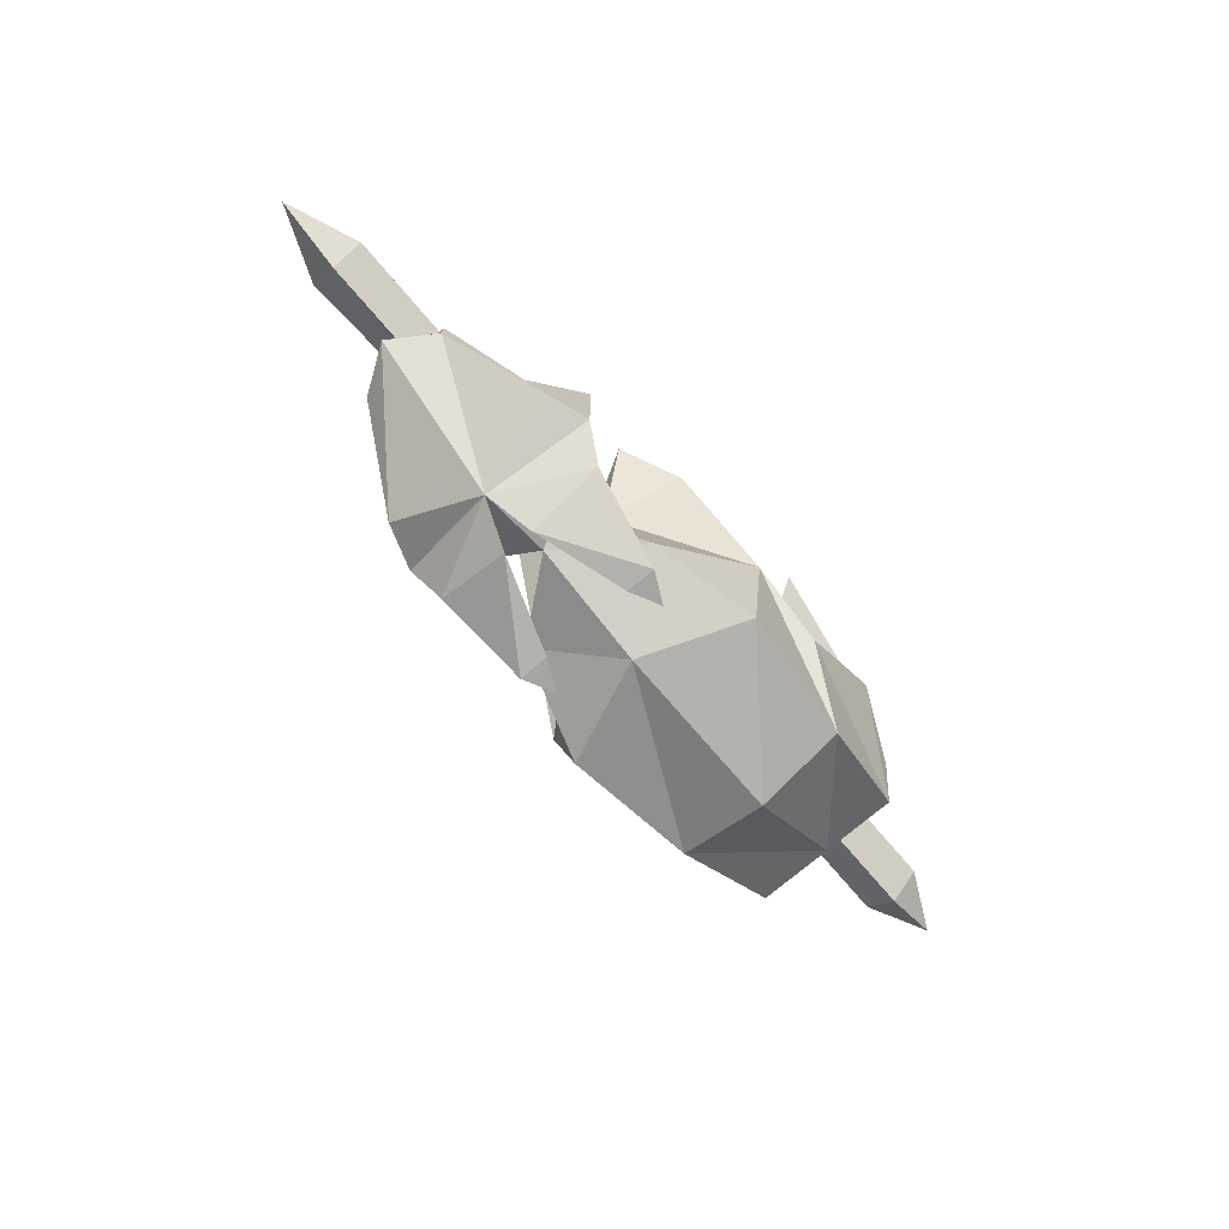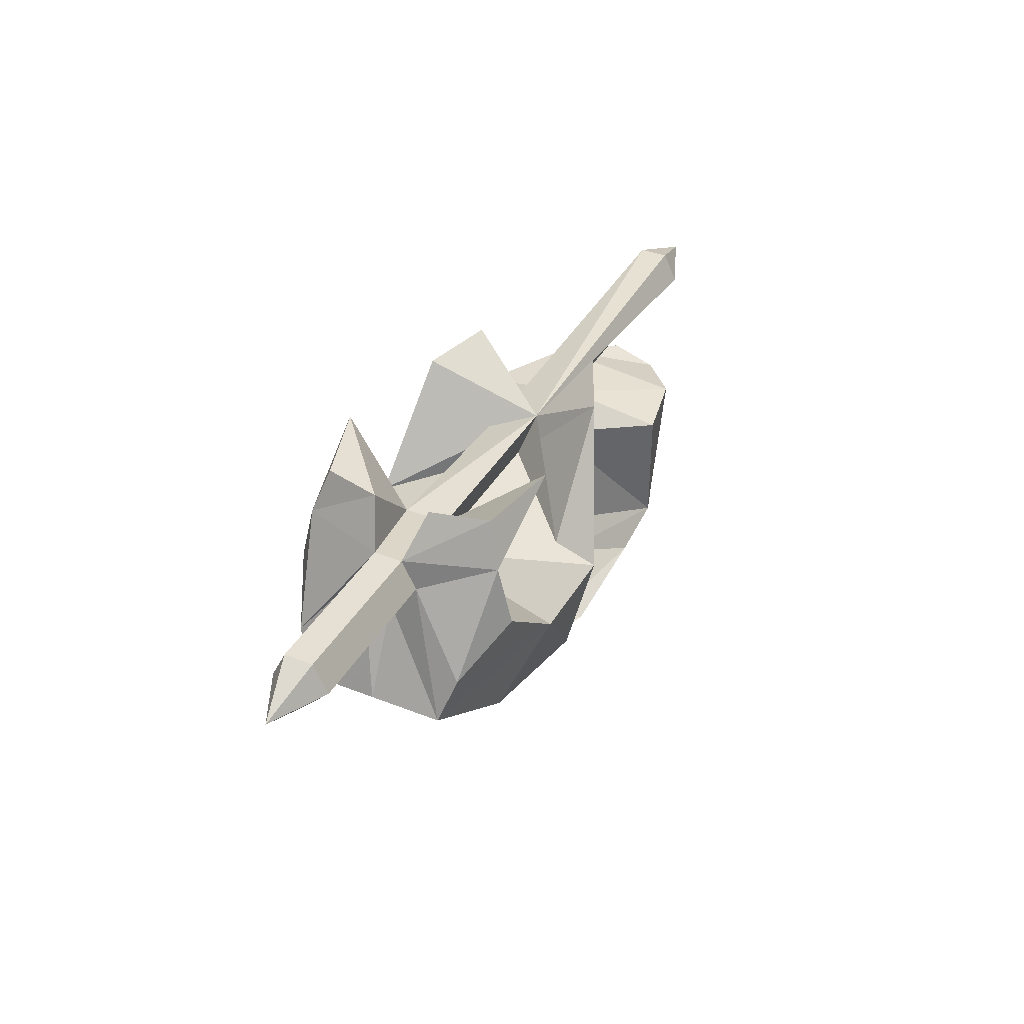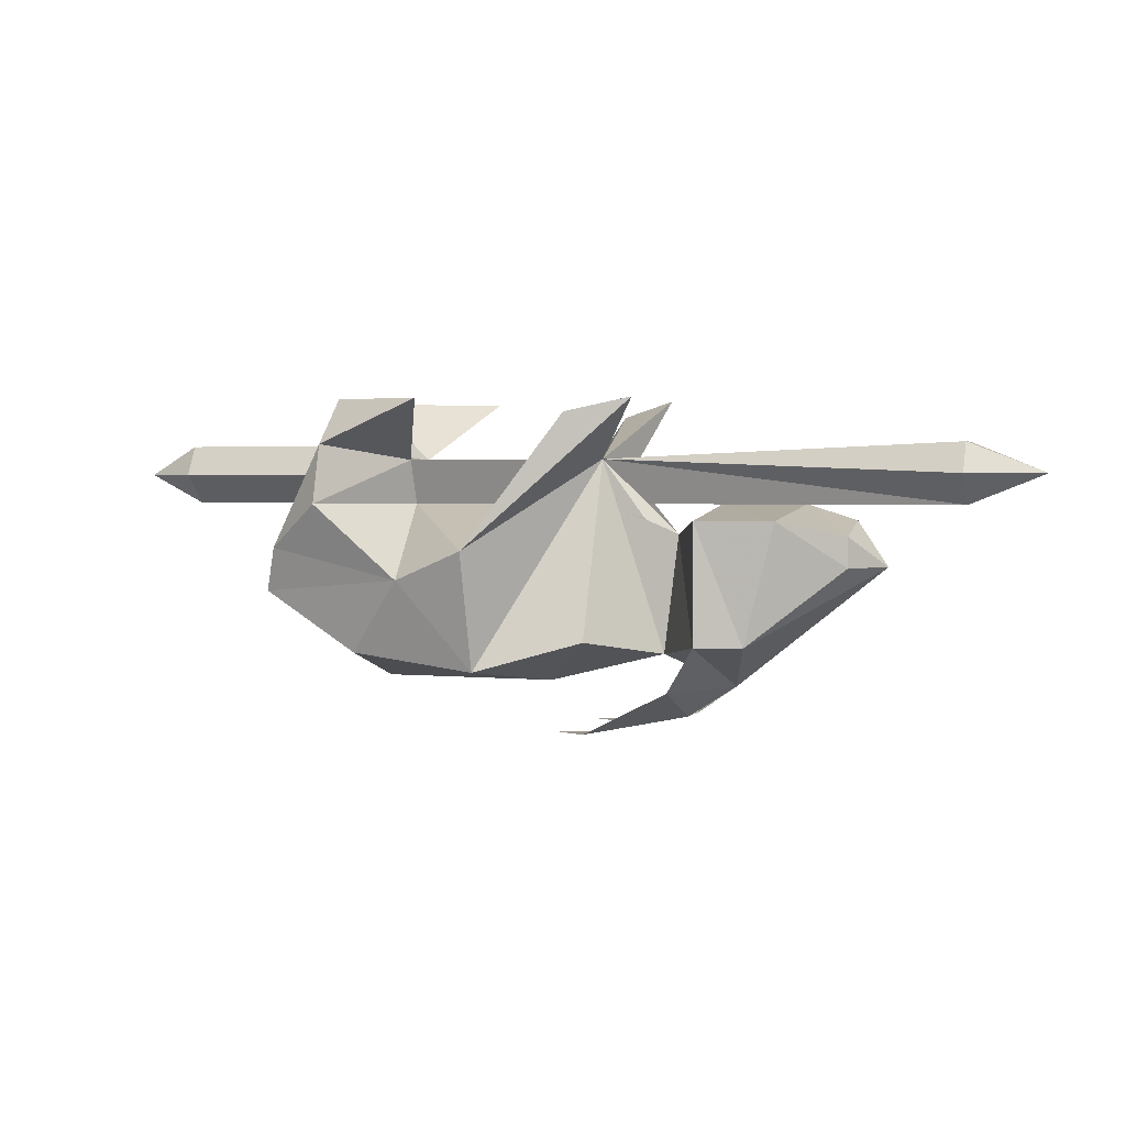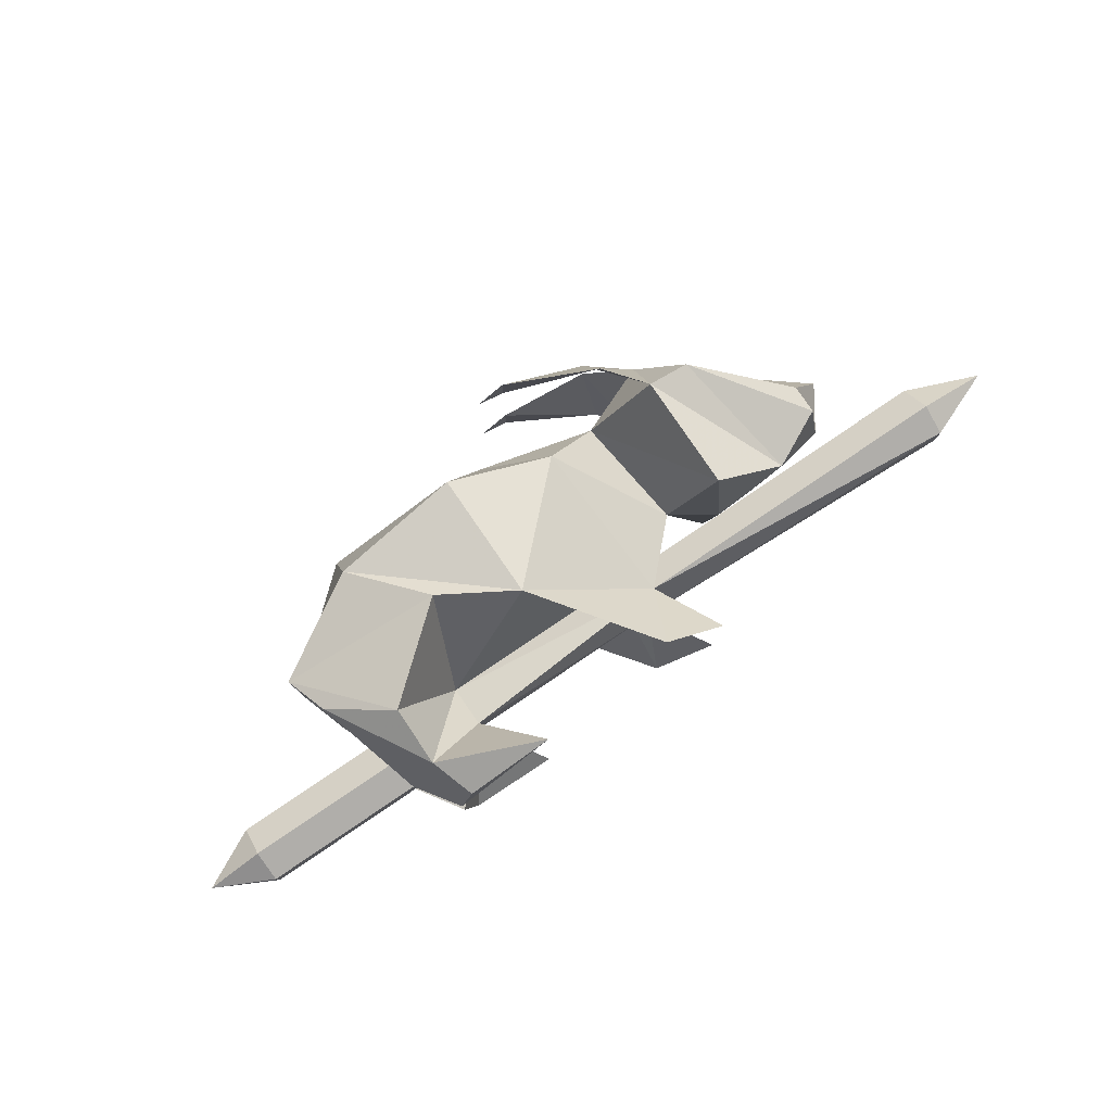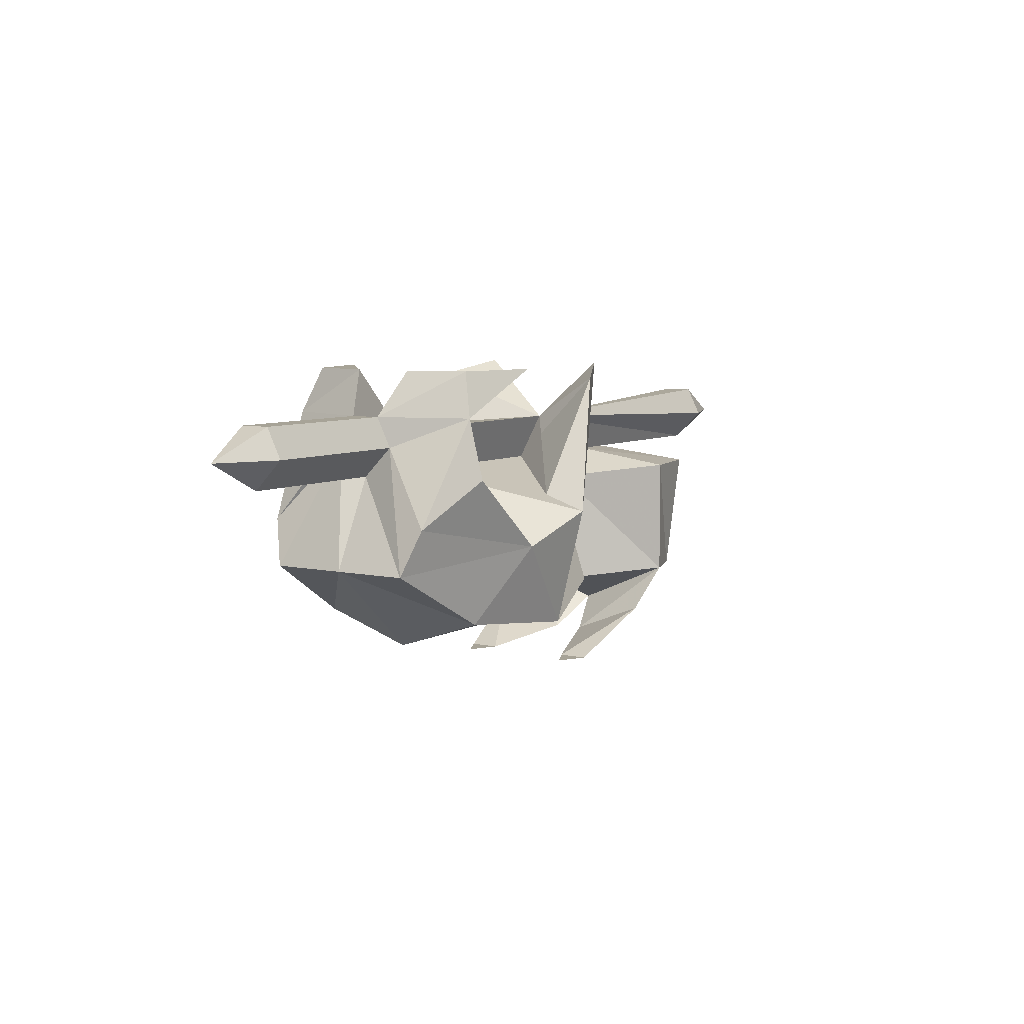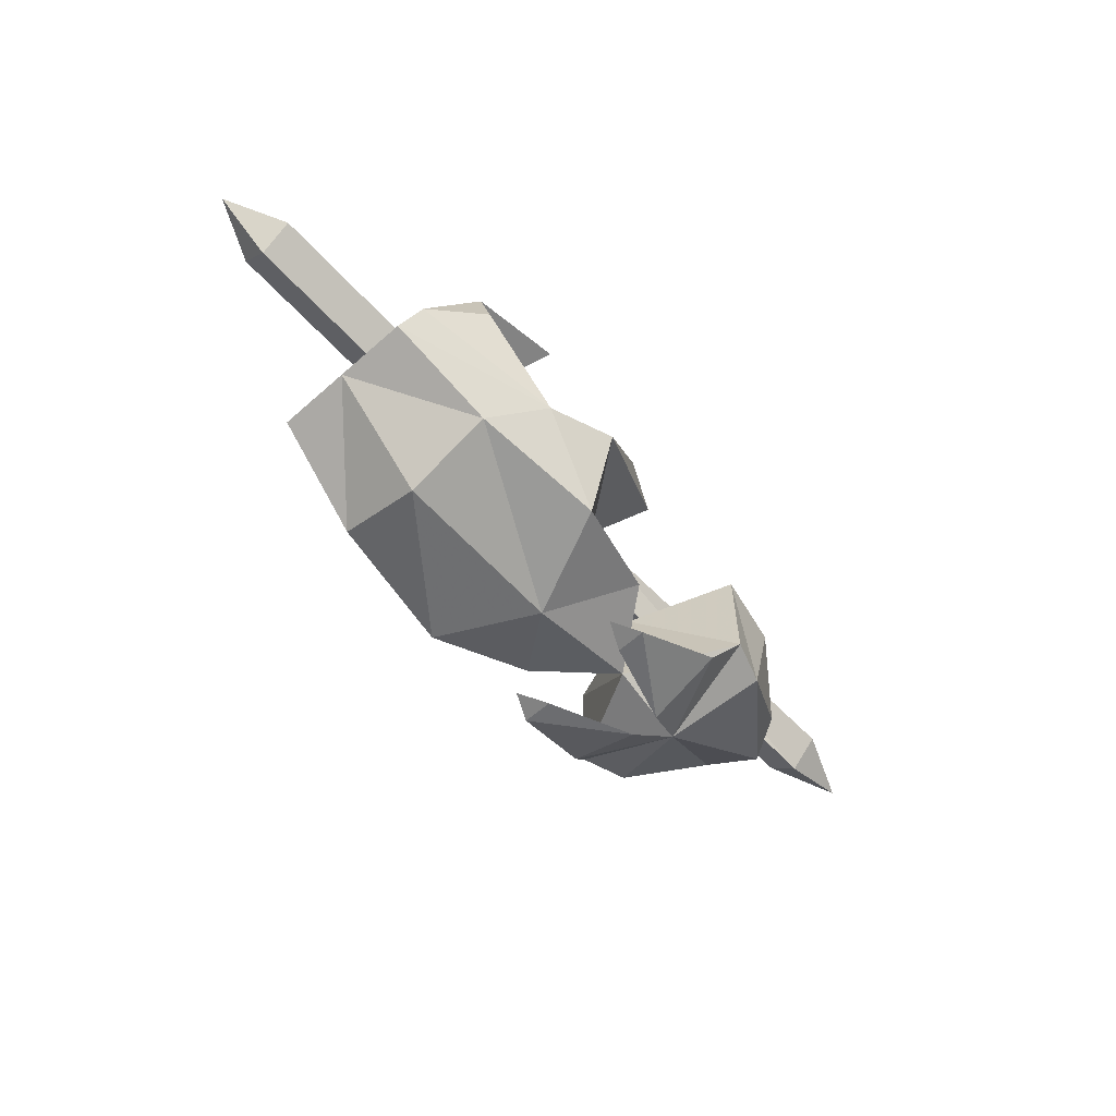
<metadata>
{"format":"obj","ext":"obj","renderer":"f3d","projection":"perspective","resolution":1024,"background":"white","views":[{"elev":-73.8,"azim":-49.5,"up":"+Y"},{"elev":38.0,"azim":116.6,"up":"+Y"},{"elev":2.2,"azim":-160.0,"up":"+Y"},{"elev":79.2,"azim":146.0,"up":"+Z"},{"elev":6.7,"azim":123.1,"up":"+Y"},{"elev":-60.7,"azim":132.1,"up":"+Y"}]}
</metadata>
<code>
v -0.05469 -0.02344 0.01562
v 0 -0.07031 -0.04688
v 0 -0.1328 -0.03125
v -0.05469 -0.1172 -0.01562
v -0.08594 -0.125 0.02344
v -0.09375 -0.0625 0.02344
v -0.07812 -0.05469 0.01562
v -0.07812 -0.05469 0.03125
v -0.04688 -0.04688 0.02344
v -0.02344 -0.1406 0.02344
v 0.07031 -0.125 -0.02344
v 0.07031 -0.1406 0.02344
v 0 -0.1328 0.07812
v -0.05469 -0.1172 0.0625
v 0 -0.04688 0.02344
v 0 -0.0625 -0.02344
v 0 -0.0625 0.08594
v -0.0625 -0.03125 0.03906
v 0.05469 -0.02344 0.01562
v 0.05469 -0.04688 0.02344
v -0.2422 -0.03125 0.03906
v -0.2422 -0.04688 0.02344
v -0.2422 -0.03125 0.007812
v -0.2422 -0.01562 0.01562
v -0.2422 -0.01562 0.03125
v 0.05469 -0.02344 0.03906
v 0.1016 -0.01562 0.03125
v 0.1016 -0.01562 0.01562
v 0.08594 0.007812 0.007812
v 0.07812 0.007812 -0.02344
v 0.03125 0.007812 -0.03125
v 0.08594 -0.01562 -0.03125
v 0.08594 -0.04688 -0.03906
v 0.1016 -0.03125 0.007812
v 0.08594 -0.01562 0.07812
v 0.03125 0.007812 0.08594
v 0.08594 0.007812 0.03906
v 0.1016 -0.03125 0.03906
v 0.1016 -0.04688 0.02344
v 0.1875 -0.03125 0.03906
v 0.1875 -0.01562 0.03125
v 0.1875 -0.01562 0.01562
v -0.1172 -0.1172 -0.03125
v -0.1172 -0.05469 -0.03125
v -0.1172 -0.04688 0.02344
v -0.1172 -0.05469 0.07812
v -0.1406 -0.1172 -0.02344
v -0.1562 -0.05469 -0.02344
v -0.1562 -0.04688 0.04688
v -0.1172 -0.1172 0.07812
v -0.125 -0.1406 0.02344
v -0.2031 -0.07812 0.02344
v -0.1875 -0.07812 0
v -0.1875 -0.0625 0
v -0.1875 -0.05469 0.02344
v -0.1875 -0.0625 0.04688
v -0.1406 -0.1172 0.07031
v -0.1016 -0.1562 0.03125
v -0.1016 -0.1406 0.07031
v -0.05469 -0.1641 0.0625
v -0.05469 -0.1641 0.04688
v -0.03906 -0.1641 0.05469
v -0.04688 0 -0.02344
v -0.07812 0.007812 -0.007812
v 0.03906 -0.08594 -0.03906
v 0.125 -0.09375 -0.01562
v 0.125 -0.09375 0.02344
v 0.07031 -0.125 0.07031
v -0.04688 0 0.07812
v -0.07812 0.007812 0.0625
v -0.1016 -0.1562 0.01562
v -0.1016 -0.1406 -0.02344
v -0.05469 -0.1641 -0.01562
v -0.05469 -0.1641 0
v -0.03906 -0.1641 -0.007812
v 0.1172 -0.07031 -0.02344
v 0.125 -0.09375 0.0625
v 0.03906 -0.08594 0.08594
v 0.1875 -0.04688 0.02344
v 0.2188 -0.03125 0.02344
v 0.1875 -0.03125 0.007812
v -0.1875 -0.07812 0.04688
v 0.1172 -0.07031 0.07031
v 0.08594 -0.04688 0.08594
v 0.07812 0.007812 0.07031
v -0.2812 -0.03125 0.02344
f 1 2 3
f 1 3 4
f 1 4 5
f 1 5 6
f 1 6 7
f 7 6 8
f 7 8 9
f 10 4 3
f 10 3 11
f 10 11 12
f 10 12 13
f 10 13 14
f 10 14 5
f 10 5 4
f 9 1 17
f 9 17 15
f 9 15 18
f 9 18 1
f 19 26 27
f 19 27 28
f 19 28 29
f 19 29 30
f 19 30 31
f 19 20 34
f 19 34 28
f 19 28 34
f 19 34 20
f 19 20 26
f 26 36 37
f 26 37 27
f 26 27 38
f 26 38 20
f 26 20 39
f 26 39 38
f 26 38 27
f 28 34 32
f 28 32 30
f 28 30 29
f 6 5 43
f 6 43 44
f 6 44 45
f 6 45 46
f 6 46 5
f 6 5 14
f 6 14 18
f 6 18 8
f 44 43 47
f 44 47 48
f 44 48 45
f 45 48 49
f 45 49 46
f 46 49 50
f 46 50 5
f 5 50 51
f 5 51 43
f 43 51 47
f 47 51 52
f 47 52 53
f 47 53 48
f 48 53 54
f 48 54 49
f 49 54 55
f 49 55 56
f 49 56 57
f 49 57 50
f 50 57 51
f 50 51 58
f 50 58 59
f 50 59 51
f 51 59 58
f 58 59 60
f 58 60 61
f 58 61 59
f 59 61 60
f 60 61 62
f 60 62 61
f 52 55 54
f 52 54 53
f 9 16 63
f 9 63 1
f 1 63 64
f 1 64 2
f 2 64 63
f 2 63 16
f 2 65 3
f 3 65 11
f 11 65 66
f 11 66 67
f 11 67 12
f 12 67 68
f 12 68 13
f 13 68 17
f 13 17 14
f 14 17 18
f 18 17 69
f 18 69 70
f 18 70 1
f 1 70 69
f 1 69 17
f 71 72 43
f 71 43 51
f 71 51 72
f 71 72 73
f 71 73 74
f 71 74 72
f 72 74 73
f 73 74 75
f 73 75 74
f 51 43 72
f 65 33 76
f 65 76 66
f 66 76 34
f 66 34 39
f 66 39 67
f 67 39 38
f 67 38 77
f 67 77 68
f 68 77 78
f 68 78 17
f 15 20 16
f 33 32 76
f 76 32 34
f 32 31 30
f 34 39 20
f 34 20 39
f 39 20 38
f 82 56 55
f 82 55 52
f 82 52 51
f 82 51 57
f 82 57 56
f 77 83 84
f 77 84 78
f 35 84 83
f 35 83 27
f 35 27 37
f 35 37 85
f 35 85 36
f 36 85 37
f 83 77 38
f 83 38 27
f 9 15 16
f 9 16 1
f 19 31 32
f 19 32 33
f 19 33 20
f 26 20 35
f 26 35 36
f 2 16 20
f 2 20 65
f 17 78 20
f 17 20 15
f 20 33 65
f 78 84 20
f 20 84 35
f 9 1 19
f 9 19 20
f 9 20 18
f 9 18 21
f 9 21 22
f 9 22 1
f 1 22 23
f 1 23 24
f 1 24 25
f 1 25 18
f 1 18 26
f 1 26 19
f 27 38 40
f 27 40 41
f 27 41 28
f 28 41 42
f 28 42 34
f 38 39 79
f 38 79 40
f 40 79 80
f 40 80 41
f 41 80 42
f 42 80 81
f 42 81 34
f 34 81 39
f 81 79 39
f 79 81 80
f 18 20 26
f 25 21 18
f 21 25 86
f 21 86 22
f 22 86 23
f 23 86 24
f 24 86 25

</code>
